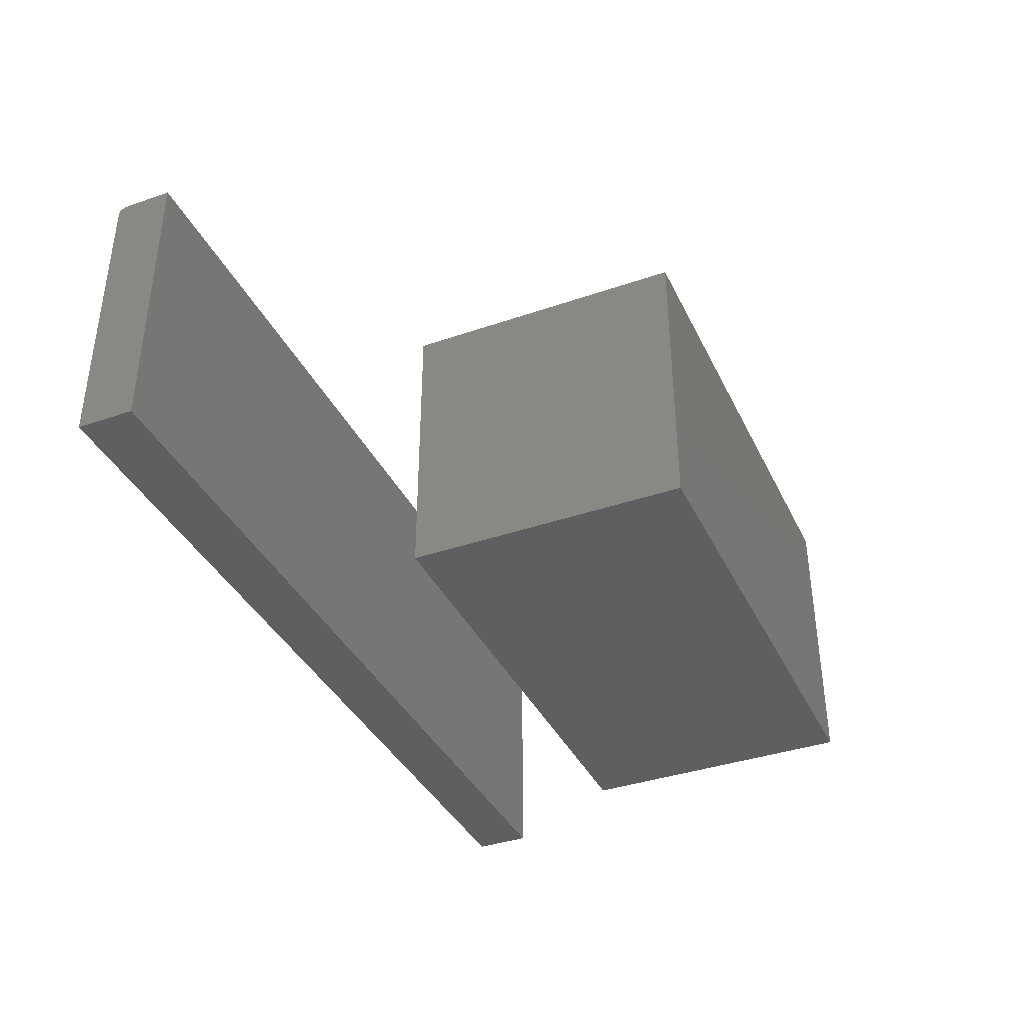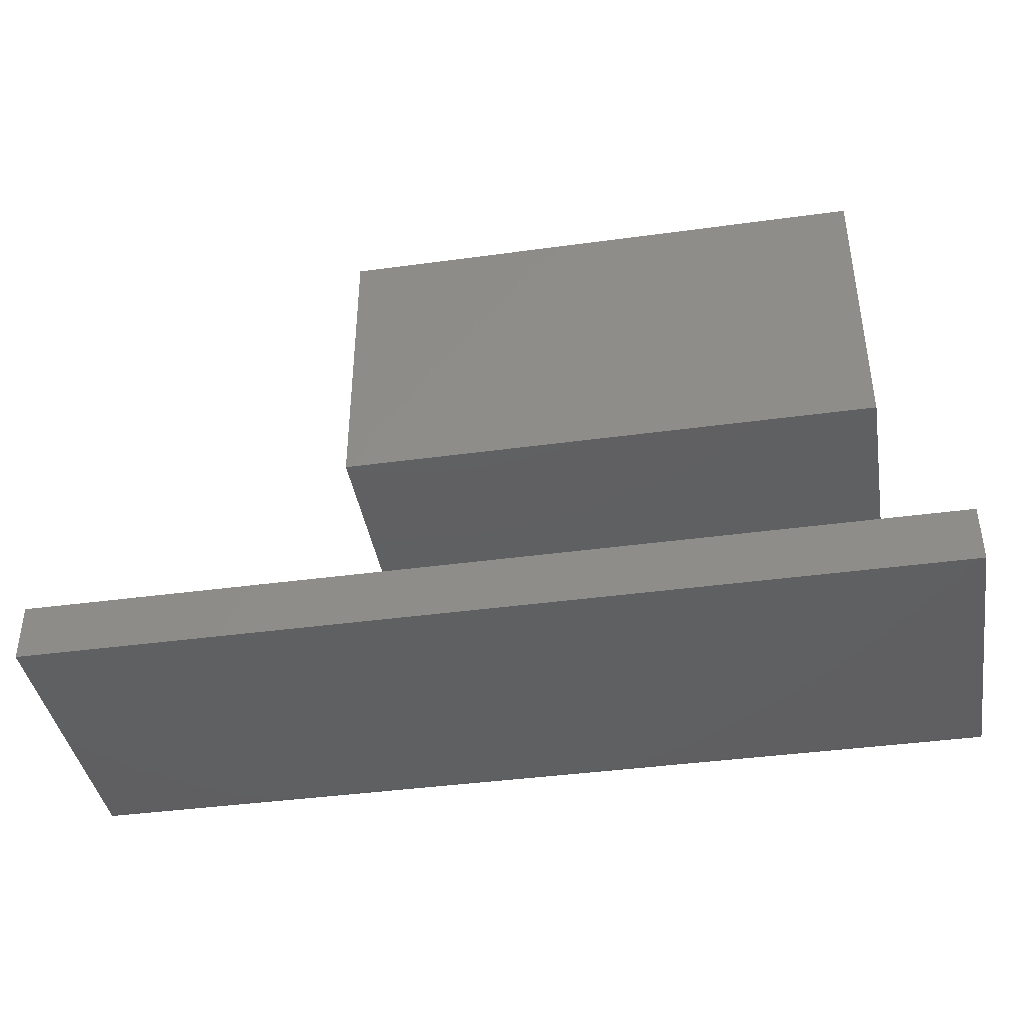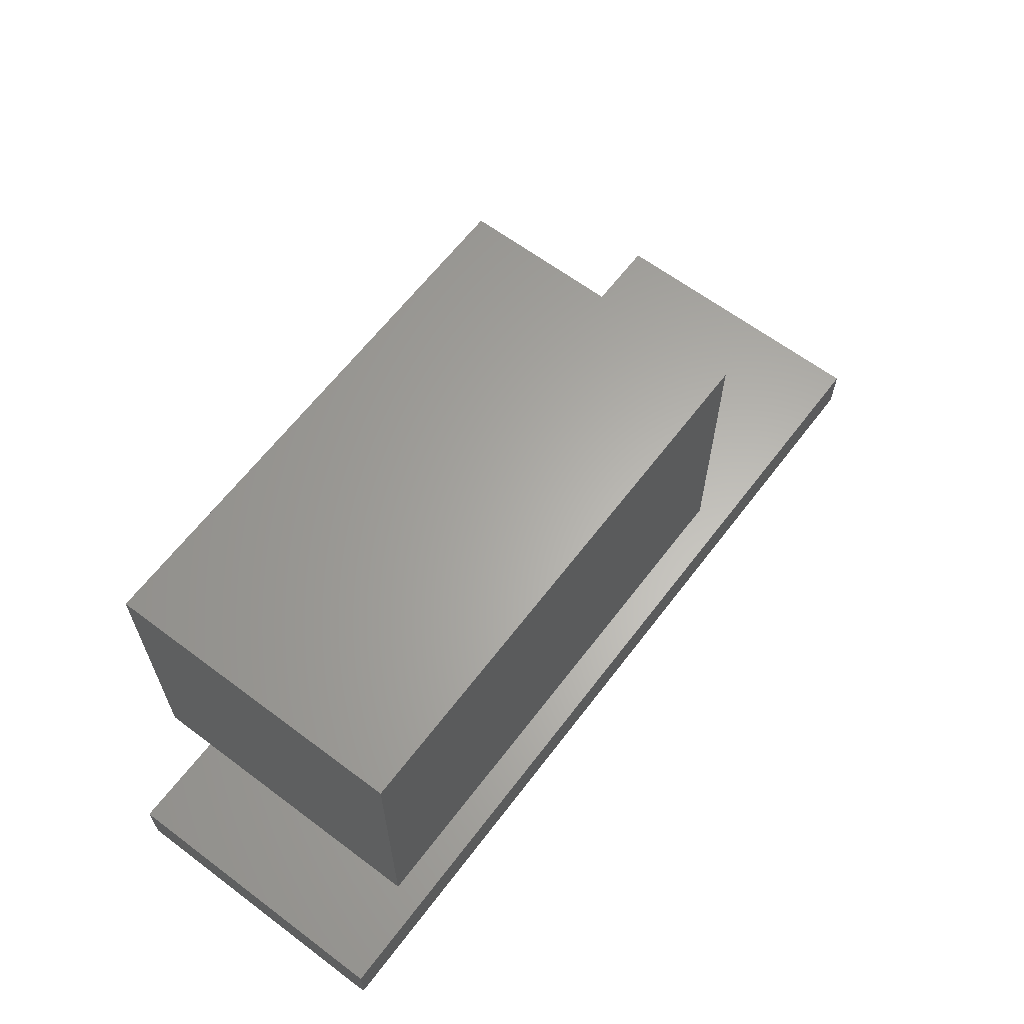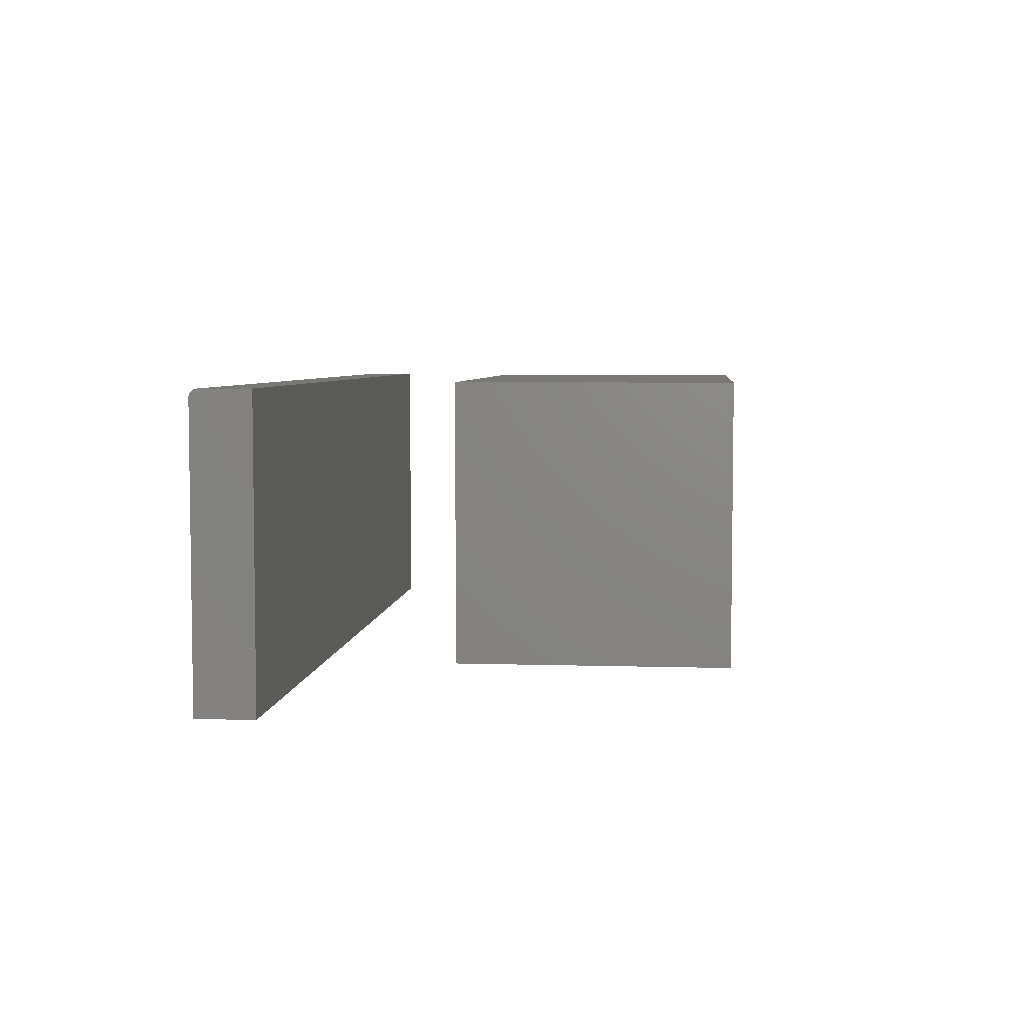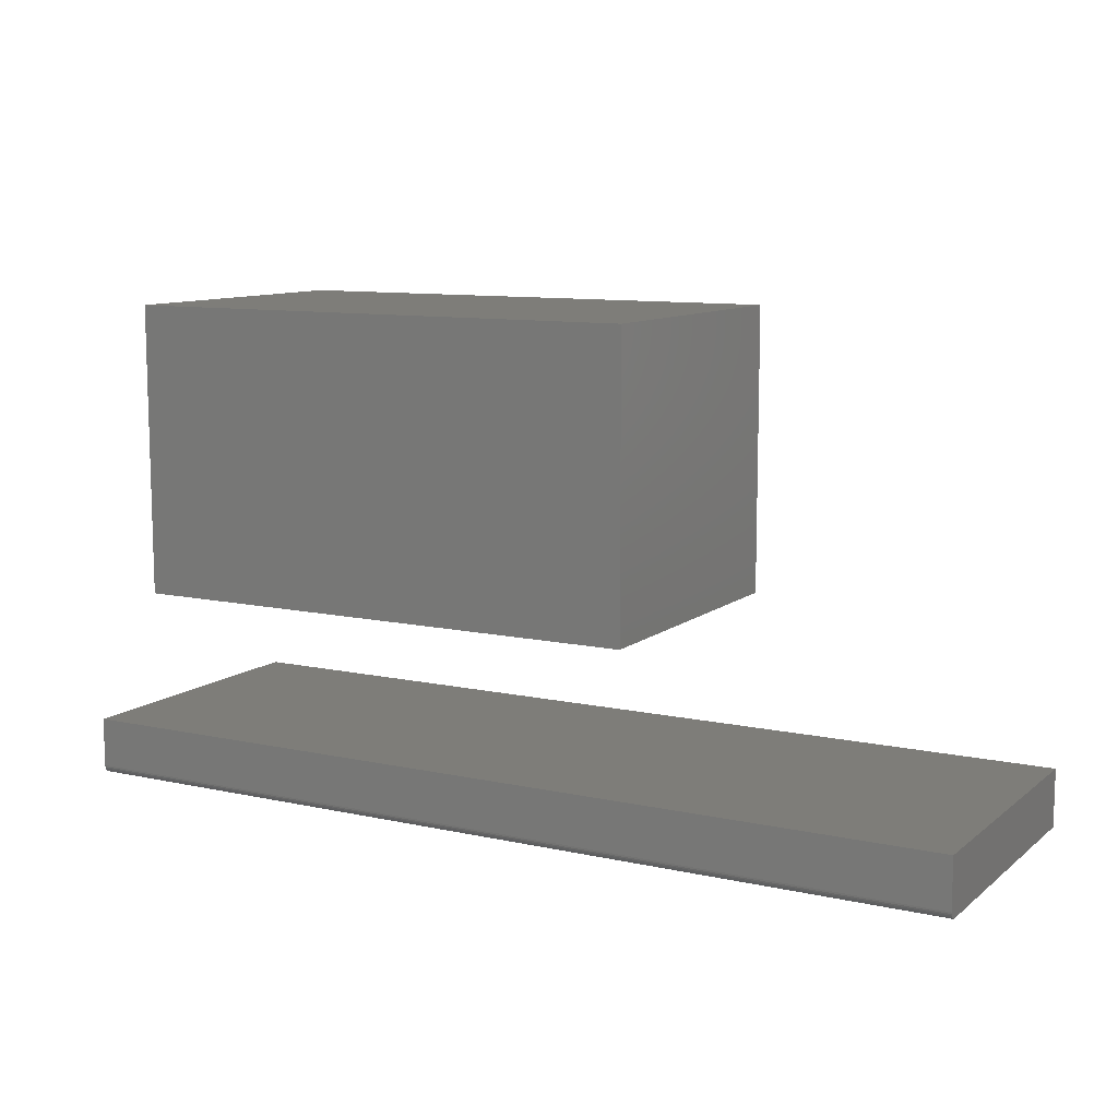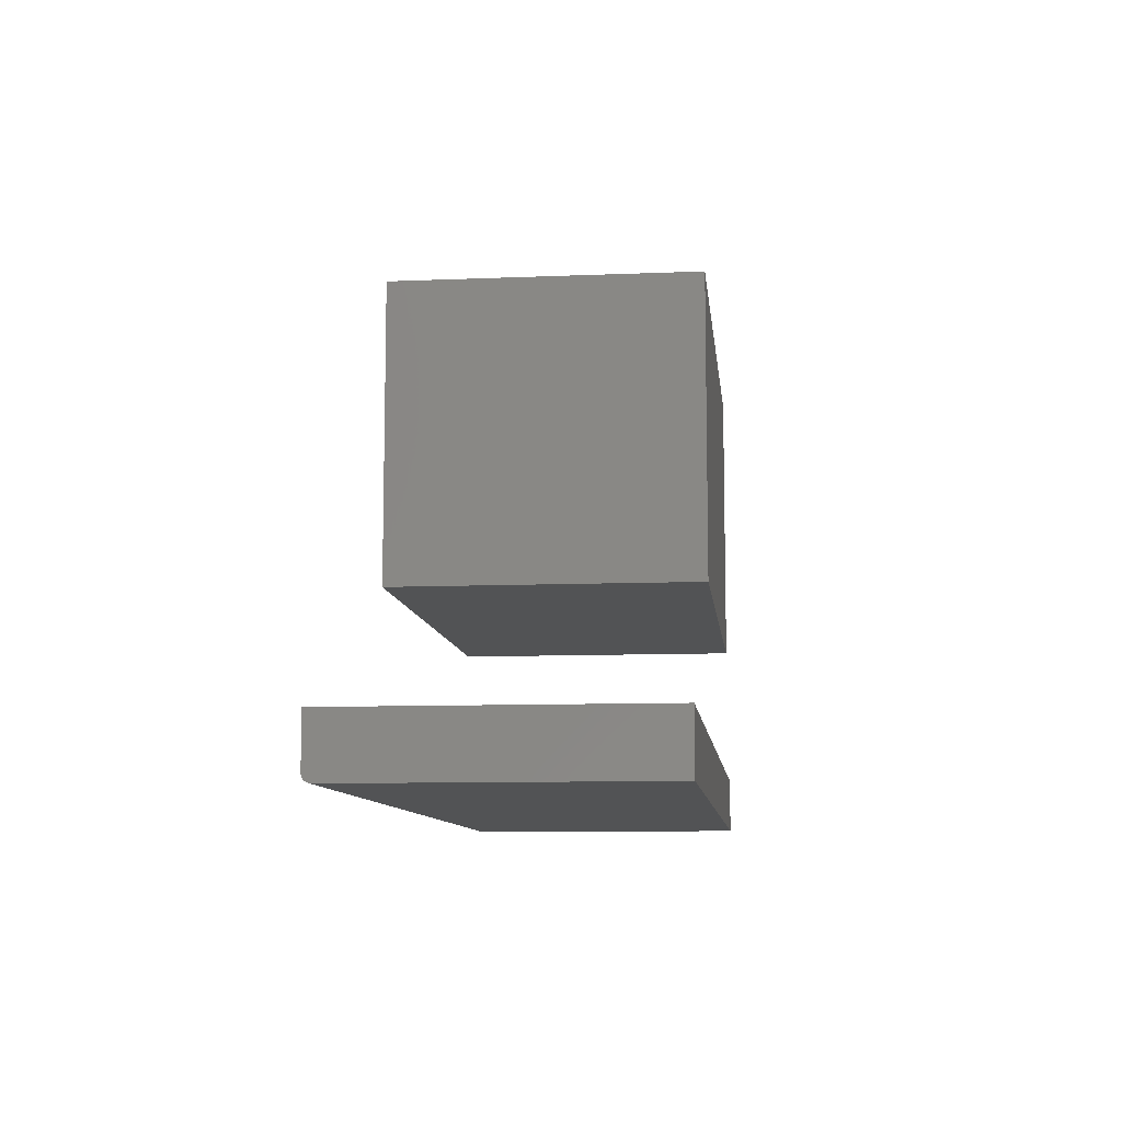
<metadata>
{"format":"stl","ext":"stl","renderer":"f3d","projection":"perspective","resolution":1024,"background":"white","views":[{"elev":-37.8,"azim":113.7,"up":"+Z"},{"elev":-40.5,"azim":-170.5,"up":"+Y"},{"elev":63.3,"azim":-52.8,"up":"+Y"},{"elev":5.1,"azim":95.6,"up":"+Z"},{"elev":10.4,"azim":29.1,"up":"+Y"},{"elev":-9.5,"azim":96.1,"up":"+Y"}]}
</metadata>
<code>
# stl→obj: 32 verts, 56 faces
v -0.75 -0.4531 0.2812
v 0.1172 -0.4531 0.2812
v -0.75 -0.4062 0.2812
v 0.1172 -0.4062 0.2812
v -0.75 -0.4609 0.2734
v -0.75 -0.4062 0
v -0.75 -0.4609 0
v -0.75 -0.4608 0.275
v -0.75 -0.4603 0.2764
v -0.75 -0.4596 0.2778
v -0.75 -0.4586 0.279
v -0.75 -0.4575 0.2799
v -0.75 -0.4561 0.2807
v -0.75 -0.4546 0.2811
v 0.1172 -0.4596 0.2778
v 0.1172 -0.4575 0.2799
v 0.1172 -0.4586 0.279
v 0.1172 -0.4609 0.2734
v 0.1172 -0.4609 0
v 0.1172 -0.4062 0
v 0.1172 -0.4603 0.2764
v 0.1172 -0.4608 0.275
v 0.1172 -0.4546 0.2811
v 0.1172 -0.4561 0.2807
v -0.6797 -0.2734 0.2812
v -0.1797 -0.2734 0.2812
v -0.6797 0.0002467 0.2812
v -0.1797 0.0002467 0.2812
v -0.6797 -0.2734 0
v -0.6797 0.0002467 0
v -0.1797 -0.2734 0
v -0.1797 0.0002467 0
f 1 2 3
f 3 2 4
f 5 6 7
f 8 9 10
f 8 10 11
f 8 11 12
f 8 12 13
f 8 13 14
f 8 14 1
f 3 6 5
f 3 5 8
f 3 8 1
f 15 16 17
f 18 19 20
f 4 16 15
f 4 15 21
f 4 21 22
f 4 22 18
f 4 18 20
f 16 4 2
f 16 2 23
f 16 23 24
f 5 7 18
f 18 7 19
f 5 18 8
f 8 18 22
f 8 22 9
f 9 22 21
f 9 21 10
f 10 21 15
f 10 15 11
f 11 15 17
f 11 17 12
f 12 17 16
f 12 16 13
f 13 16 24
f 13 24 14
f 14 24 23
f 14 23 1
f 1 23 2
f 7 6 19
f 19 6 20
f 4 20 3
f 3 20 6
f 25 26 27
f 27 26 28
f 29 30 31
f 31 30 32
f 30 29 27
f 27 29 25
f 28 32 27
f 27 32 30
f 31 32 26
f 26 32 28
f 25 29 26
f 26 29 31

</code>
